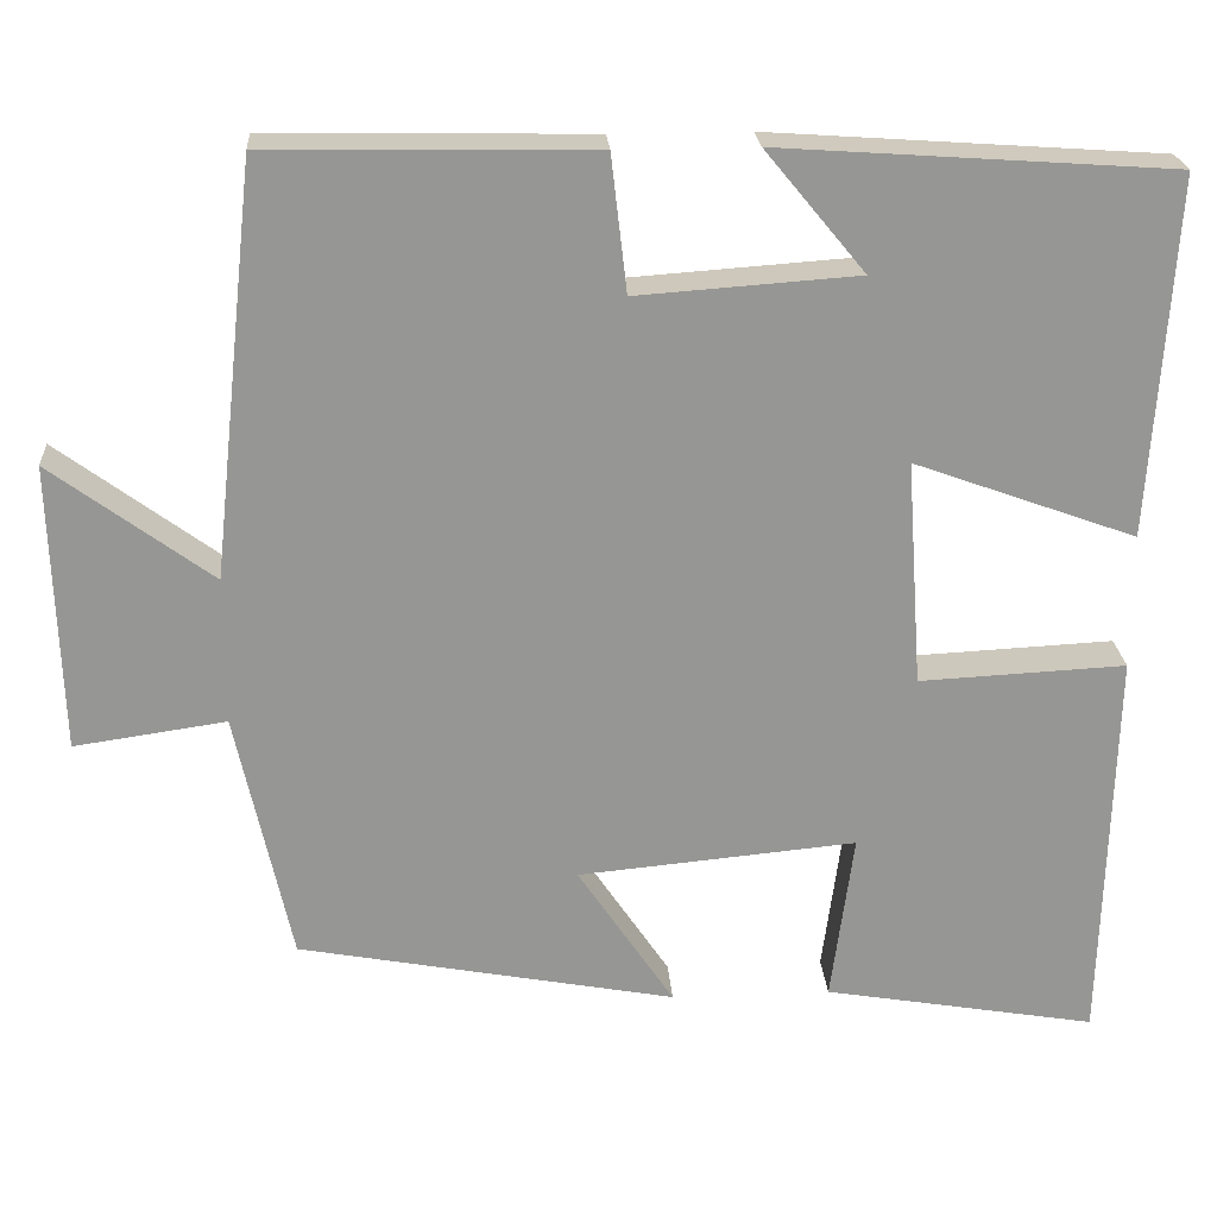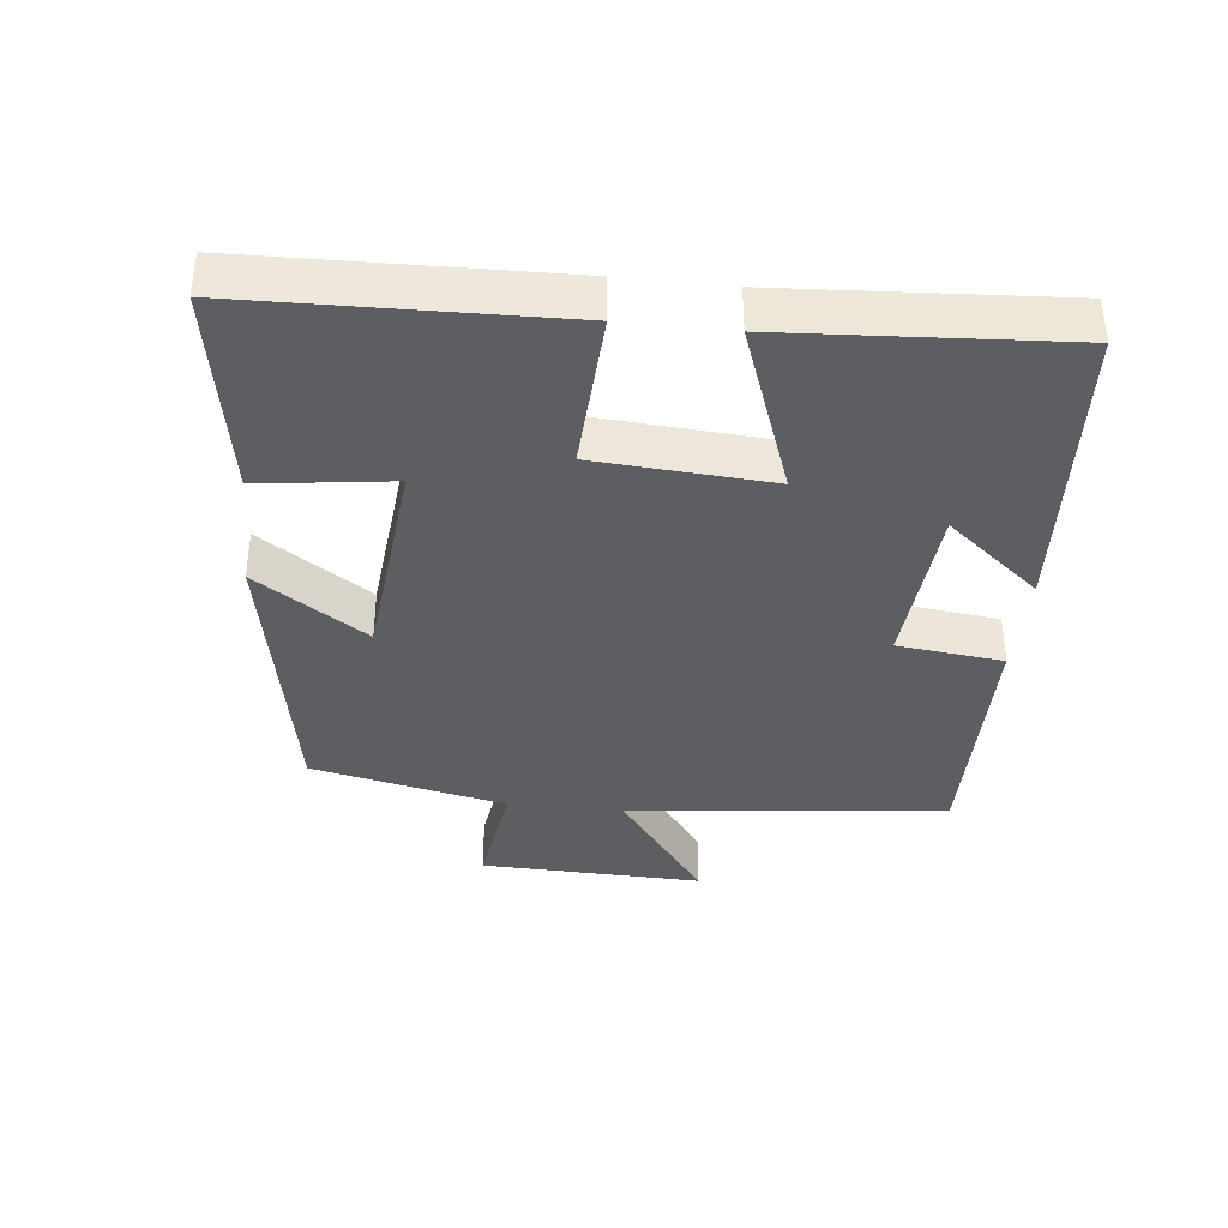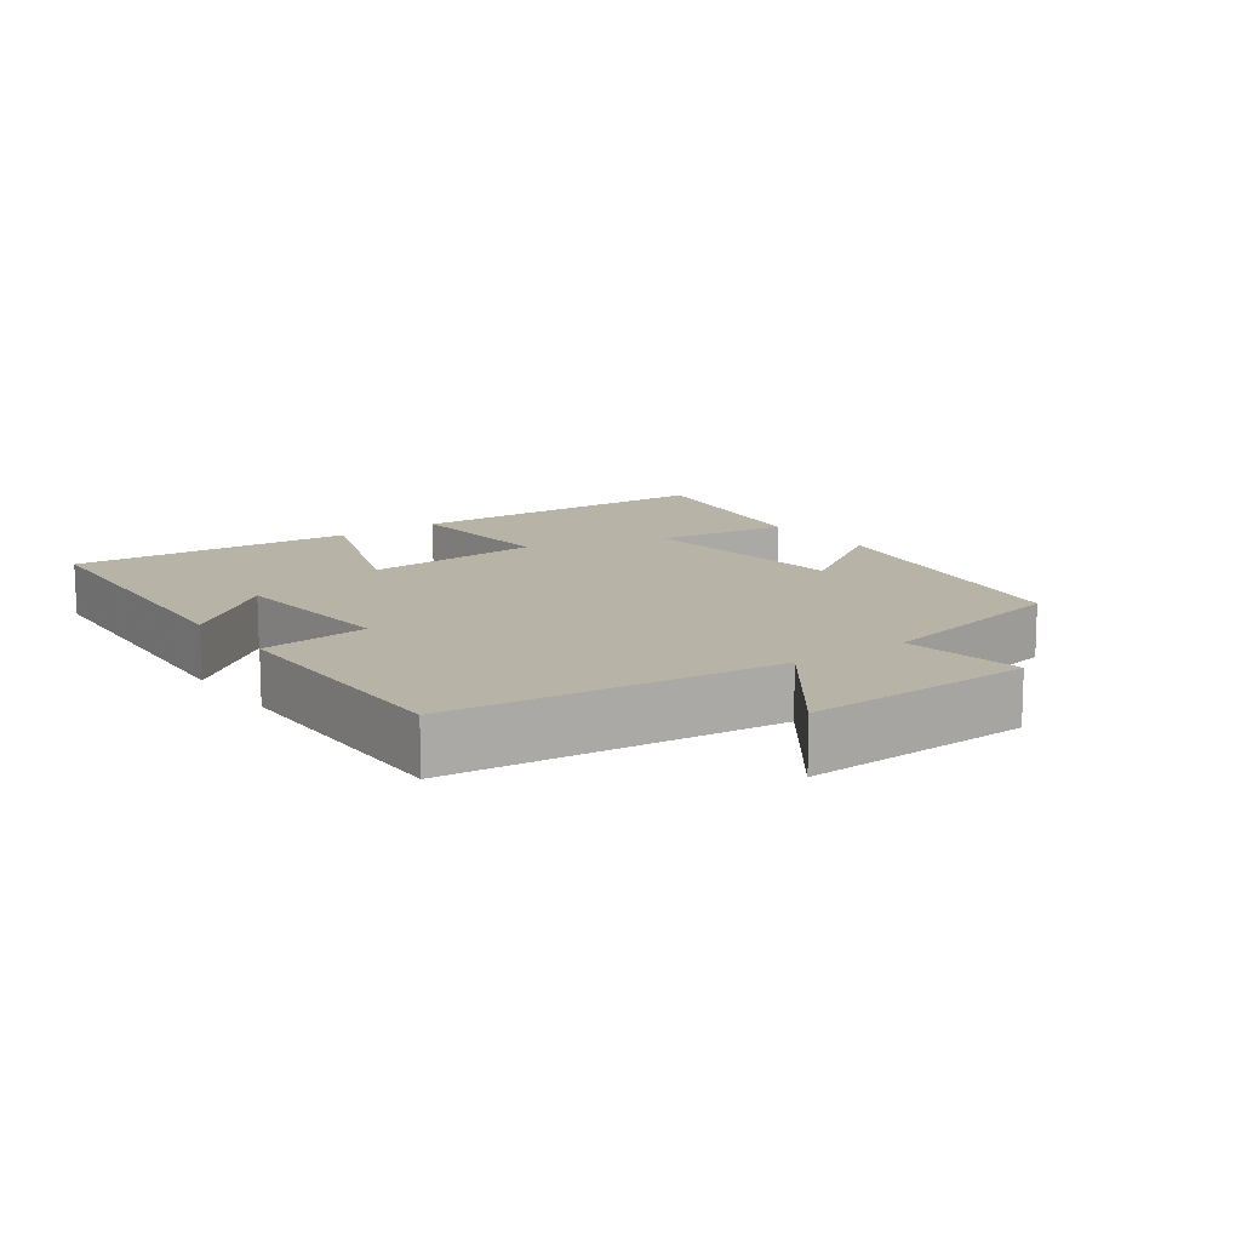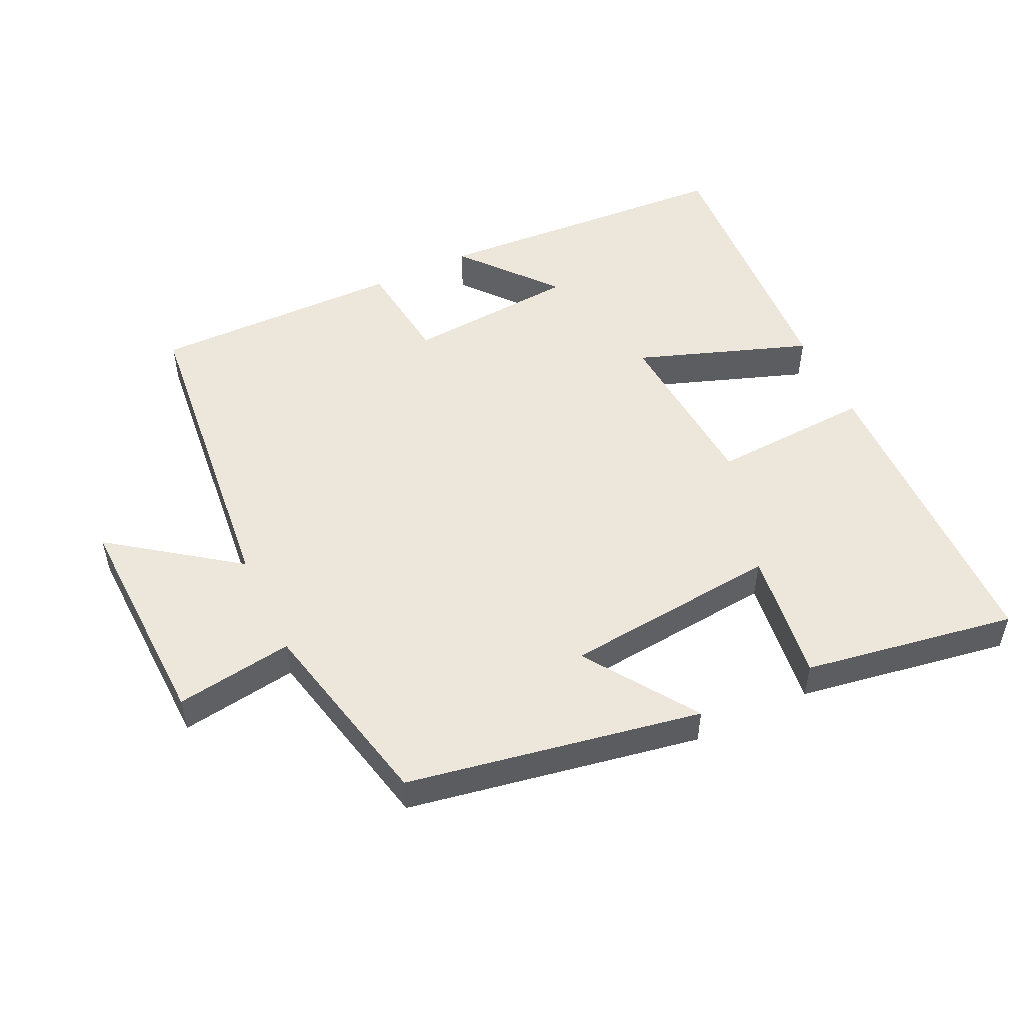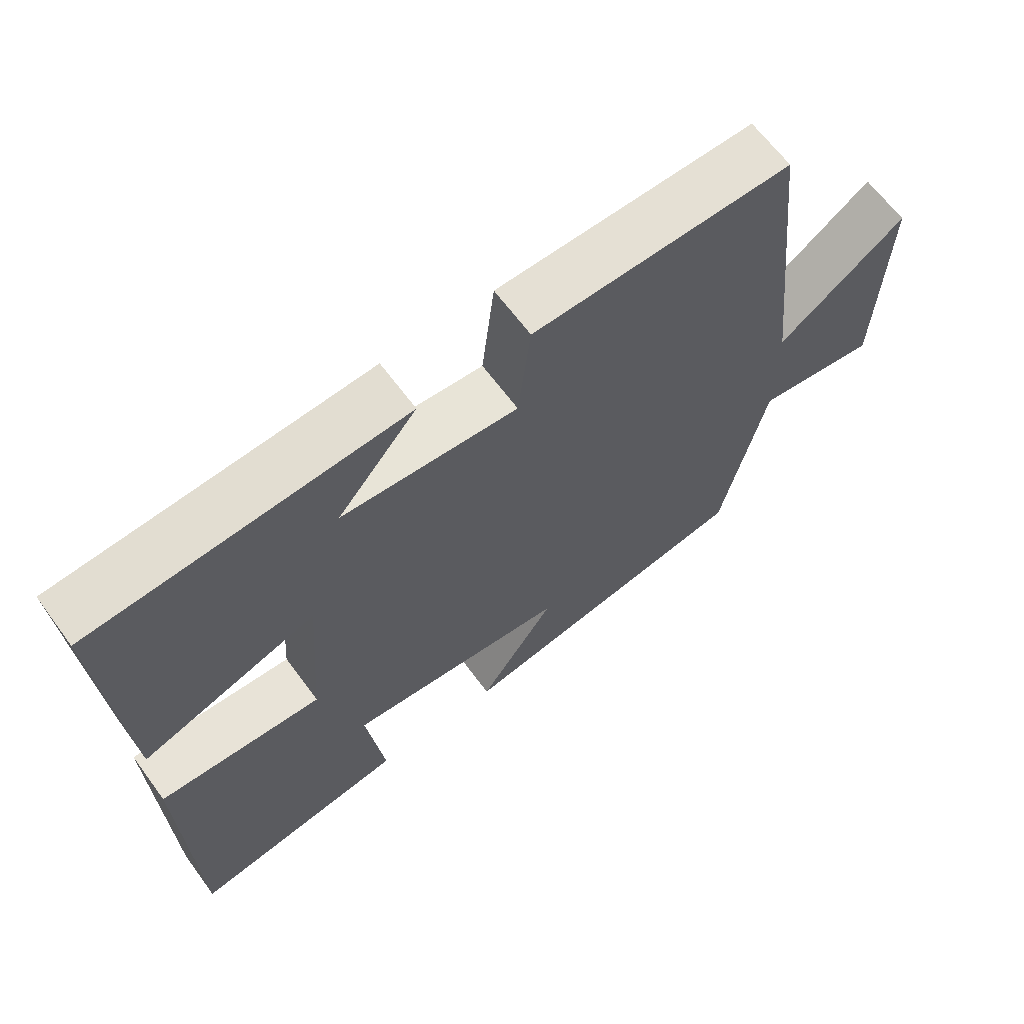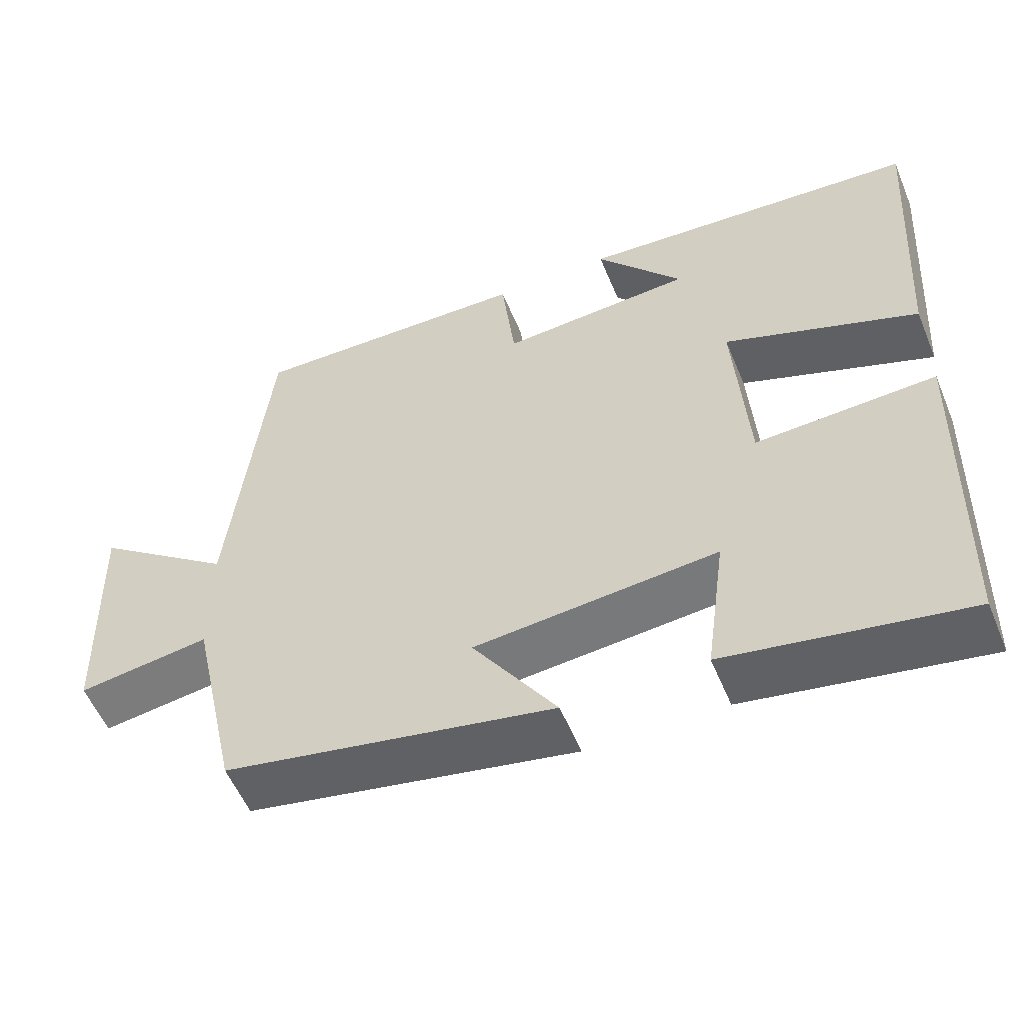
<metadata>
{"format":"obj","ext":"obj","renderer":"f3d","projection":"perspective","resolution":1024,"background":"white","views":[{"elev":22.6,"azim":176.2,"up":"+Z"},{"elev":-37.3,"azim":-96.2,"up":"+Y"},{"elev":12.6,"azim":54.0,"up":"+Y"},{"elev":51.5,"azim":154.3,"up":"+Y"},{"elev":64.9,"azim":-36.4,"up":"+Z"},{"elev":-55.3,"azim":-157.7,"up":"+Z"}]}
</metadata>
<code>
v -0.488 0.07 -0.553
v -0.5 0.07 -0.094
v -0.264 0.07 -0.106
v -0.246 0.07 0.152
v -0.5 0.07 0.06
v -0.526 0.07 0.469
v -0.077 0.07 0.5
v -0.191 0.07 0.362
v 0.061 0.07 0.344
v 0.079 0.07 0.5
v 0.449 0.07 0.506
v 0.5 0.07 0.036
v 0.683 0.07 0.171
v 0.673 0.07 -0.157
v 0.5 0.07 -0.132
v 0.437 0.07 -0.42
v 0.006 0.07 -0.5
v 0.116 0.07 -0.336
v -0.202 0.07 -0.306
v -0.176 0.07 -0.5
v -0.488 0 -0.553
v -0.5 0 -0.094
v -0.264 0 -0.106
v -0.246 0 0.152
v -0.5 0 0.06
v -0.526 0 0.469
v -0.077 0 0.5
v -0.191 0 0.362
v 0.061 0 0.344
v 0.079 0 0.5
v 0.449 0 0.506
v 0.5 0 0.036
v 0.683 0 0.171
v 0.673 0 -0.157
v 0.5 0 -0.132
v 0.437 0 -0.42
v 0.006 0 -0.5
v 0.116 0 -0.336
v -0.202 0 -0.306
v -0.176 0 -0.5
f 19 20 1 2
f 18 19 2 3
f 15 16 17 18
f 15 18 3 4
f 12 13 14 15
f 12 15 4
f 9 10 11 12
f 8 9 12 4
f 5 6 7 8
f 4 5 8
f 22 21 40 39
f 23 22 39 38
f 38 37 36 35
f 24 23 38 35
f 35 34 33 32
f 24 35 32
f 32 31 30 29
f 24 32 29 28
f 28 27 26 25
f 28 25 24
f 1 21 22 2
f 2 22 23 3
f 3 23 24 4
f 4 24 25 5
f 5 25 26 6
f 6 26 27 7
f 7 27 28 8
f 8 28 29 9
f 9 29 30 10
f 10 30 31 11
f 11 31 32 12
f 12 32 33 13
f 13 33 34 14
f 14 34 35 15
f 15 35 36 16
f 16 36 37 17
f 17 37 38 18
f 18 38 39 19
f 19 39 40 20
f 20 40 21 1

</code>
